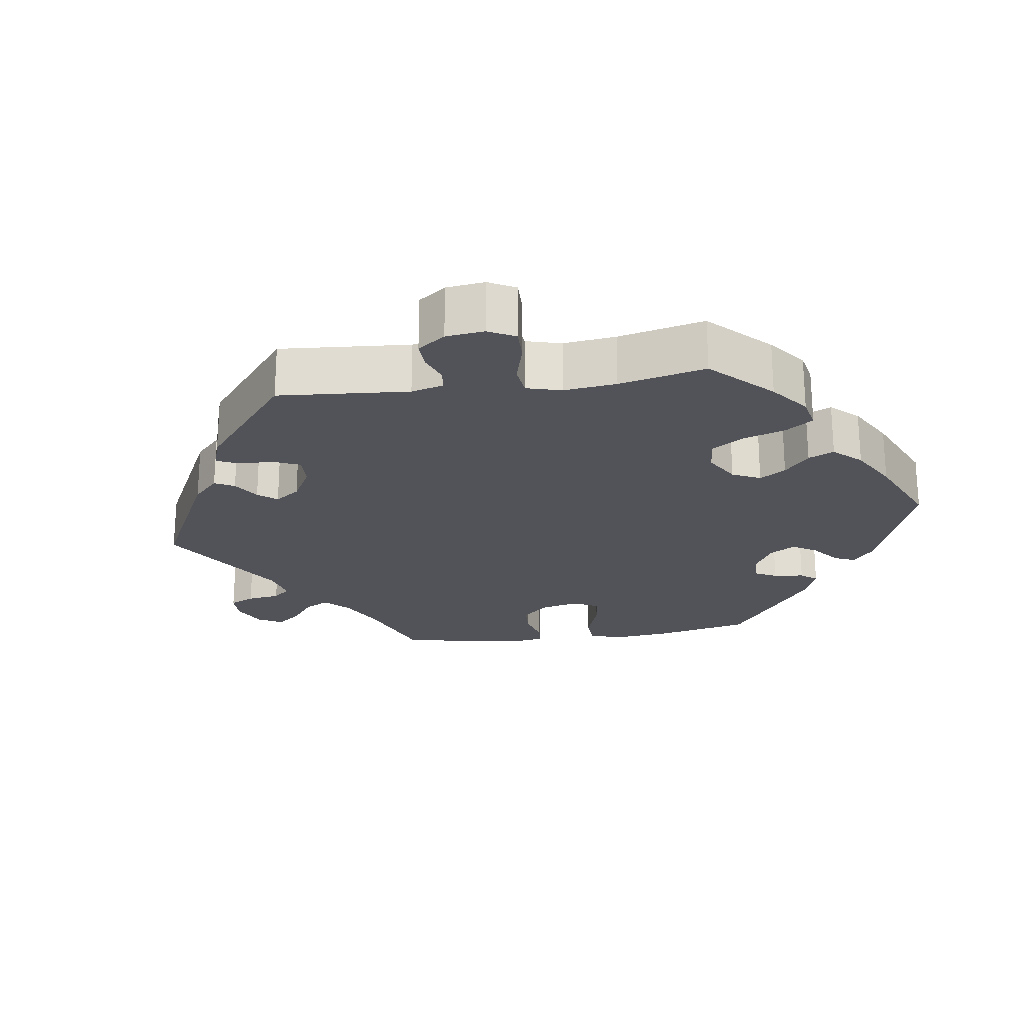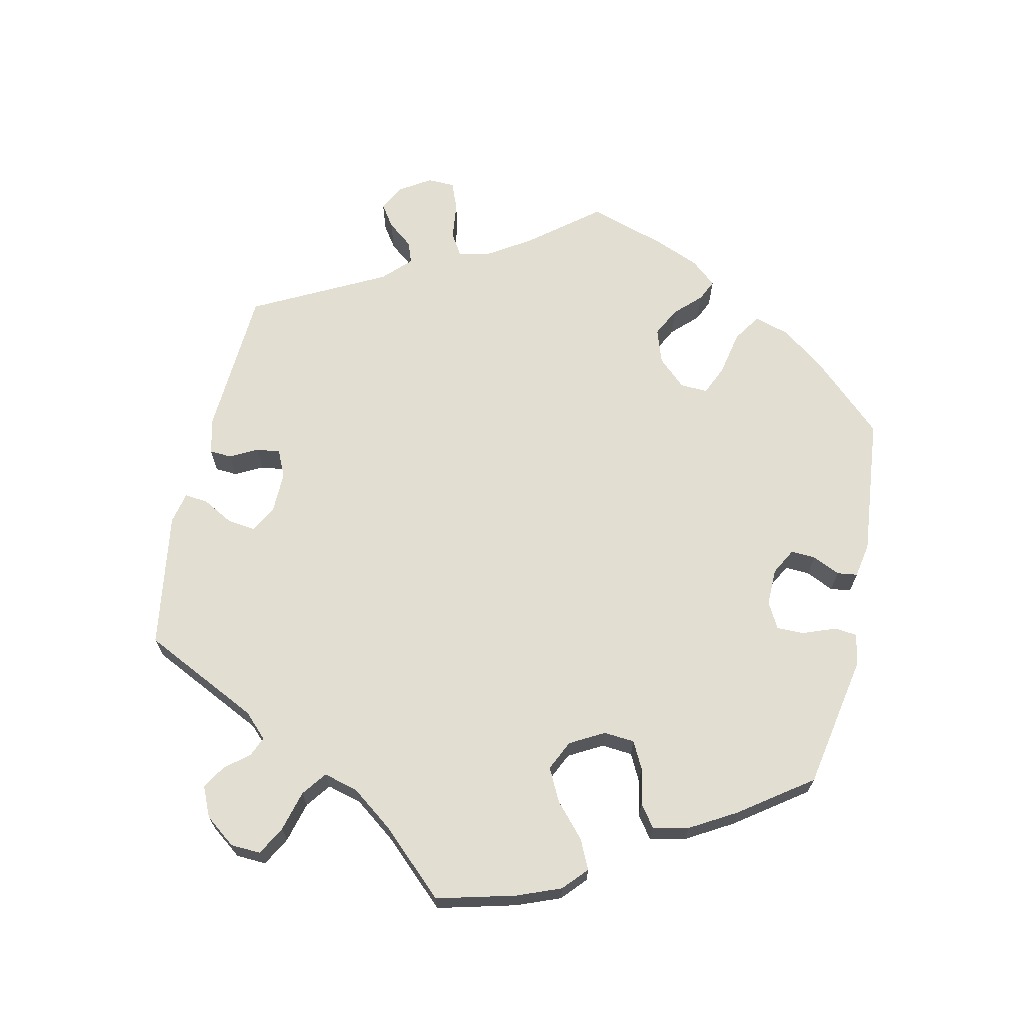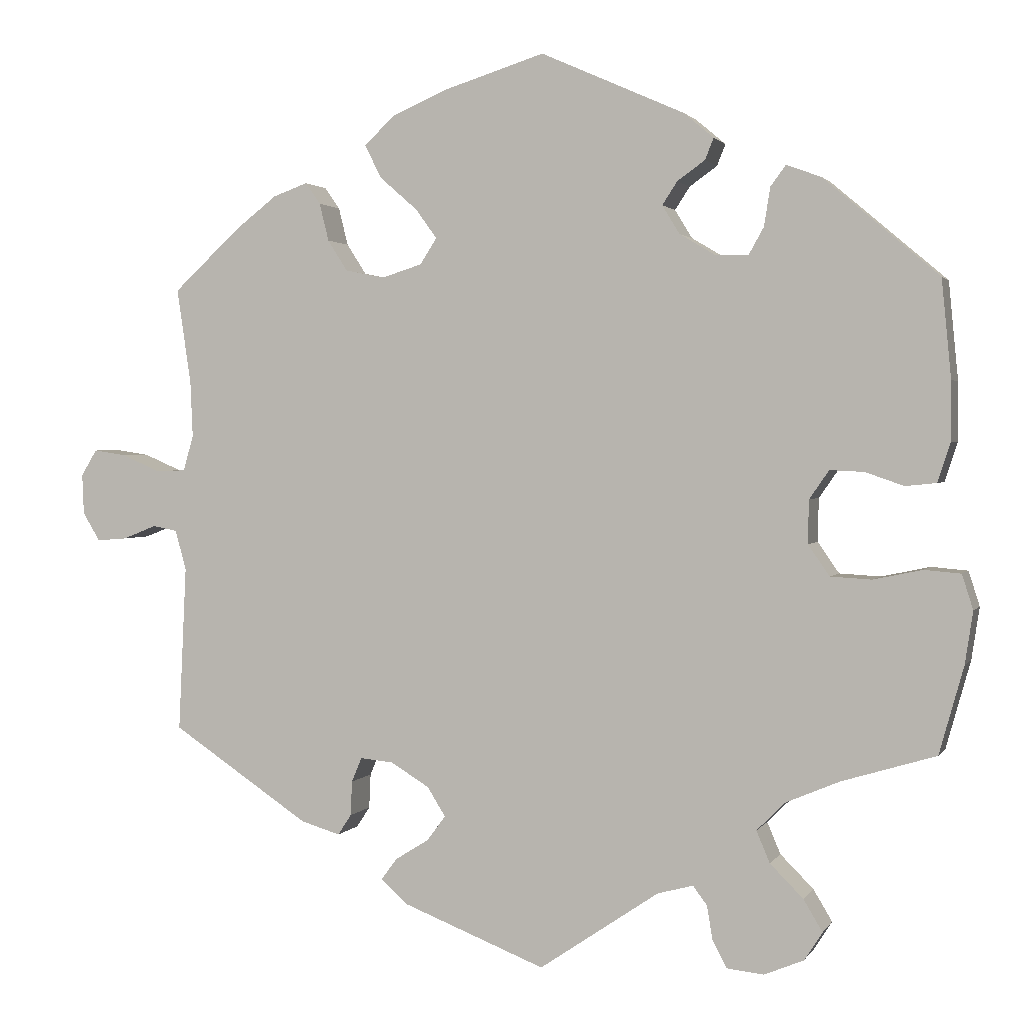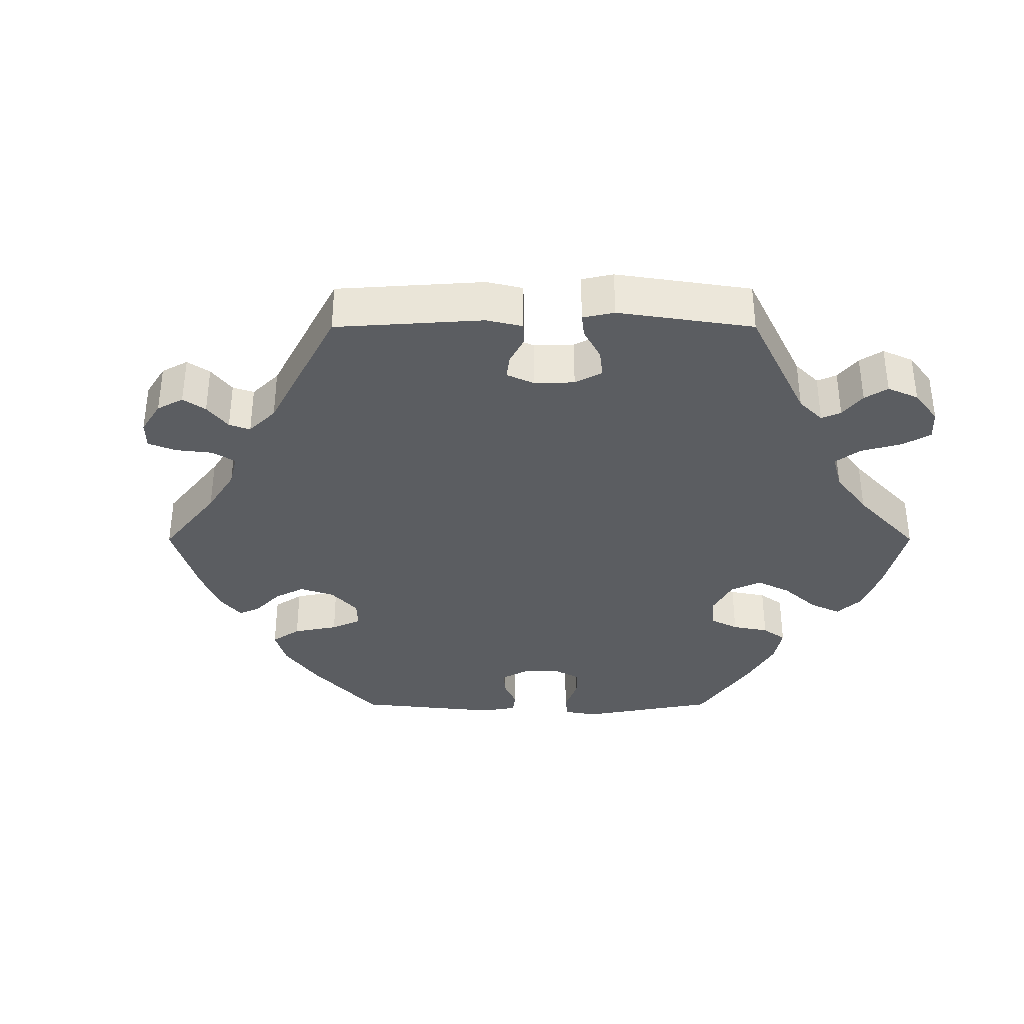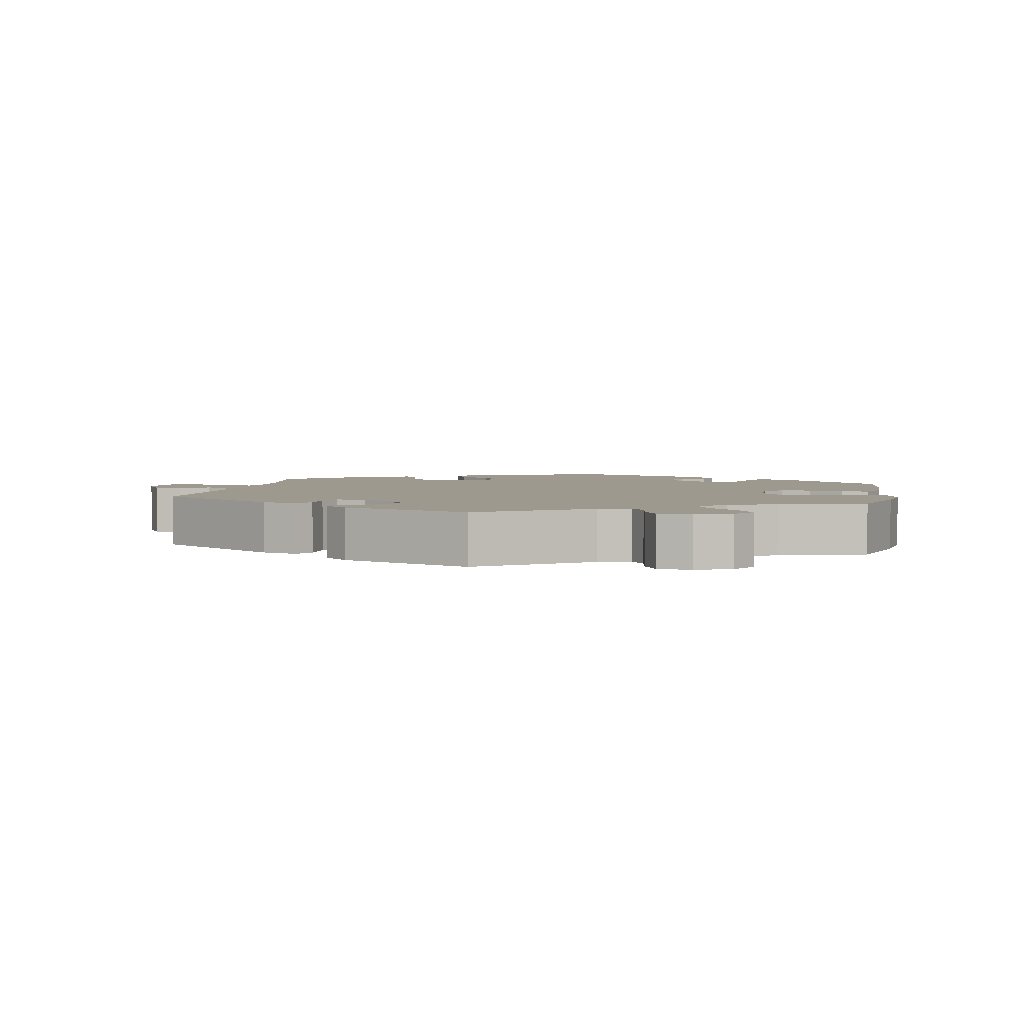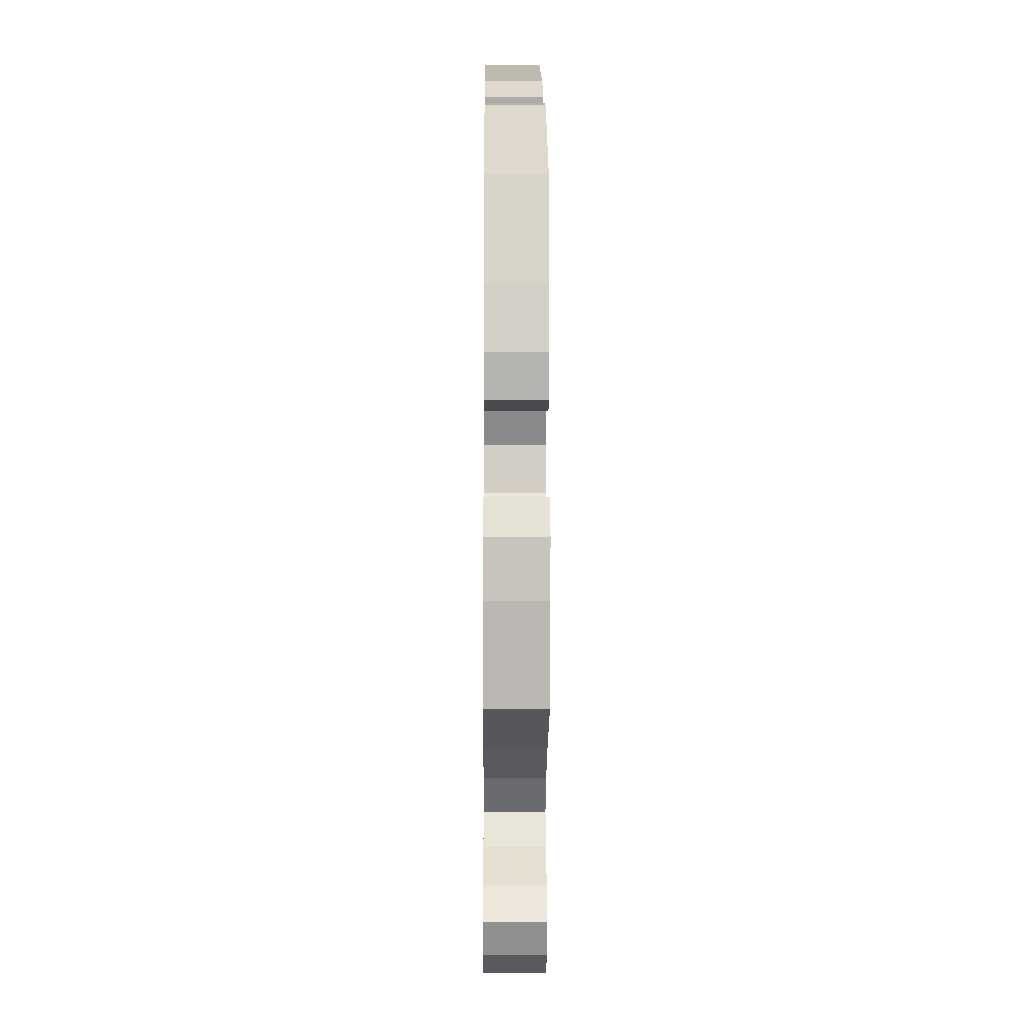
<metadata>
{"format":"obj","ext":"obj","renderer":"f3d","projection":"perspective","resolution":1024,"background":"white","views":[{"elev":-22.7,"azim":-142.0,"up":"+Y"},{"elev":67.9,"azim":-107.6,"up":"+Y"},{"elev":1.8,"azim":-163.1,"up":"+Z"},{"elev":-36.1,"azim":150.0,"up":"+Y"},{"elev":3.5,"azim":-169.5,"up":"+Y"},{"elev":-8.3,"azim":-90.5,"up":"+Z"}]}
</metadata>
<code>
v -0.355 0.07 0.413
v -0.311 0.07 0.429
v -0.292 0.07 0.403
v -0.284 0.07 0.354
v -0.265 0.07 0.32
v -0.223 0.07 0.321
v -0.178 0.07 0.348
v -0.156 0.07 0.384
v -0.175 0.07 0.413
v -0.21 0.07 0.438
v -0.221 0.07 0.465
v -0.183 0.07 0.497
v -0.001 0.07 0.578
v 0.127 0.07 0.538
v 0.198 0.07 0.507
v 0.236 0.07 0.471
v 0.215 0.07 0.429
v 0.167 0.07 0.387
v 0.14 0.07 0.35
v 0.161 0.07 0.317
v 0.212 0.07 0.301
v 0.262 0.07 0.311
v 0.287 0.07 0.35
v 0.299 0.07 0.398
v 0.318 0.07 0.425
v 0.362 0.07 0.409
v 0.416 0.07 0.367
v 0.5 0.07 0.289
v 0.482 0.07 0.168
v 0.479 0.07 0.097
v 0.492 0.07 0.052
v 0.53 0.07 0.051
v 0.579 0.07 0.072
v 0.62 0.07 0.078
v 0.64 0.07 0.045
v 0.638 0.07 -0.006
v 0.616 0.07 -0.042
v 0.578 0.07 -0.039
v 0.535 0.07 -0.022
v 0.504 0.07 -0.028
v 0.49 0.07 -0.079
v 0.5 0.07 -0.289
v 0.325 0.07 -0.406
v 0.275 0.07 -0.421
v 0.258 0.07 -0.395
v 0.256 0.07 -0.351
v 0.243 0.07 -0.32
v 0.201 0.07 -0.324
v 0.152 0.07 -0.354
v 0.129 0.07 -0.391
v 0.153 0.07 -0.423
v 0.195 0.07 -0.449
v 0.215 0.07 -0.476
v 0.181 0.07 -0.507
v 0 0.07 -0.578
v -0.152 0.07 -0.475
v -0.197 0.07 -0.463
v -0.215 0.07 -0.487
v -0.222 0.07 -0.53
v -0.24 0.07 -0.564
v -0.287 0.07 -0.569
v -0.337 0.07 -0.548
v -0.36 0.07 -0.512
v -0.336 0.07 -0.472
v -0.294 0.07 -0.43
v -0.277 0.07 -0.39
v -0.313 0.07 -0.354
v -0.381 0.07 -0.325
v -0.5 0.07 -0.289
v -0.531 0.07 -0.178
v -0.541 0.07 -0.112
v -0.527 0.07 -0.068
v -0.481 0.07 -0.064
v -0.419 0.07 -0.077
v -0.367 0.07 -0.074
v -0.34 0.07 -0.035
v -0.341 0.07 0.02
v -0.366 0.07 0.056
v -0.409 0.07 0.054
v -0.458 0.07 0.037
v -0.497 0.07 0.041
v -0.513 0.07 0.09
v -0.513 0.07 0.165
v -0.501 0.07 0.289
v -0.355 0 0.413
v -0.311 0 0.429
v -0.292 0 0.403
v -0.284 0 0.354
v -0.265 0 0.32
v -0.223 0 0.321
v -0.178 0 0.348
v -0.156 0 0.384
v -0.175 0 0.413
v -0.21 0 0.438
v -0.221 0 0.465
v -0.183 0 0.497
v -0.001 0 0.578
v 0.127 0 0.538
v 0.198 0 0.507
v 0.236 0 0.471
v 0.215 0 0.429
v 0.167 0 0.387
v 0.14 0 0.35
v 0.161 0 0.317
v 0.212 0 0.301
v 0.262 0 0.311
v 0.287 0 0.35
v 0.299 0 0.398
v 0.318 0 0.425
v 0.362 0 0.409
v 0.416 0 0.367
v 0.5 0 0.289
v 0.482 0 0.168
v 0.479 0 0.097
v 0.492 0 0.052
v 0.53 0 0.051
v 0.579 0 0.072
v 0.62 0 0.078
v 0.64 0 0.045
v 0.638 0 -0.006
v 0.616 0 -0.042
v 0.578 0 -0.039
v 0.535 0 -0.022
v 0.504 0 -0.028
v 0.49 0 -0.079
v 0.5 0 -0.289
v 0.325 0 -0.406
v 0.275 0 -0.421
v 0.258 0 -0.395
v 0.256 0 -0.351
v 0.243 0 -0.32
v 0.201 0 -0.324
v 0.152 0 -0.354
v 0.129 0 -0.391
v 0.153 0 -0.423
v 0.195 0 -0.449
v 0.215 0 -0.476
v 0.181 0 -0.507
v 0 0 -0.578
v -0.152 0 -0.475
v -0.197 0 -0.463
v -0.215 0 -0.487
v -0.222 0 -0.53
v -0.24 0 -0.564
v -0.287 0 -0.569
v -0.337 0 -0.548
v -0.36 0 -0.512
v -0.336 0 -0.472
v -0.294 0 -0.43
v -0.277 0 -0.39
v -0.313 0 -0.354
v -0.381 0 -0.325
v -0.5 0 -0.289
v -0.531 0 -0.178
v -0.541 0 -0.112
v -0.527 0 -0.068
v -0.481 0 -0.064
v -0.419 0 -0.077
v -0.367 0 -0.074
v -0.34 0 -0.035
v -0.341 0 0.02
v -0.366 0 0.056
v -0.409 0 0.054
v -0.458 0 0.037
v -0.497 0 0.041
v -0.513 0 0.09
v -0.513 0 0.165
v -0.501 0 0.289
f 79 80 81 82
f 78 79 82 83
f 71 72 73 74
f 71 74 75
f 68 69 70 71
f 67 68 71 75
f 66 67 75 76
f 62 63 64 65
f 62 65 66
f 61 62 66
f 58 59 60 61
f 57 58 61 66
f 56 57 66 76
f 51 52 53 54
f 50 51 54 55
f 49 50 55 56
f 43 44 45 46
f 41 42 43 46
f 40 41 46 47
f 36 37 38 39
f 34 35 36 39
f 32 33 34 39
f 31 32 39 40
f 30 31 40 47
f 26 27 28 29
f 23 24 25 26
f 22 23 26 29
f 21 22 29 30
f 15 16 17 18
f 15 18 19
f 14 15 19
f 13 14 19
f 12 13 19
f 9 10 11 12
f 8 9 12 19
f 7 8 19 20
f 1 2 3 4
f 1 4 5
f 78 83 84 1
f 49 56 76 77
f 48 49 77 78
f 6 7 20 21
f 5 6 21 30
f 48 78 1 5
f 5 30 47 48
f 166 165 164 163
f 167 166 163 162
f 158 157 156 155
f 159 158 155
f 155 154 153 152
f 159 155 152 151
f 160 159 151 150
f 149 148 147 146
f 150 149 146
f 150 146 145
f 145 144 143 142
f 150 145 142 141
f 160 150 141 140
f 138 137 136 135
f 139 138 135 134
f 140 139 134 133
f 130 129 128 127
f 130 127 126 125
f 131 130 125 124
f 123 122 121 120
f 123 120 119 118
f 123 118 117 116
f 124 123 116 115
f 131 124 115 114
f 113 112 111 110
f 110 109 108 107
f 113 110 107 106
f 114 113 106 105
f 102 101 100 99
f 103 102 99
f 103 99 98
f 103 98 97
f 103 97 96
f 96 95 94 93
f 103 96 93 92
f 104 103 92 91
f 88 87 86 85
f 89 88 85
f 85 168 167 162
f 161 160 140 133
f 162 161 133 132
f 105 104 91 90
f 114 105 90 89
f 89 85 162 132
f 132 131 114 89
f 1 85 86 2
f 2 86 87 3
f 3 87 88 4
f 4 88 89 5
f 5 89 90 6
f 6 90 91 7
f 7 91 92 8
f 8 92 93 9
f 9 93 94 10
f 10 94 95 11
f 11 95 96 12
f 12 96 97 13
f 13 97 98 14
f 14 98 99 15
f 15 99 100 16
f 16 100 101 17
f 17 101 102 18
f 18 102 103 19
f 19 103 104 20
f 20 104 105 21
f 21 105 106 22
f 22 106 107 23
f 23 107 108 24
f 24 108 109 25
f 25 109 110 26
f 26 110 111 27
f 27 111 112 28
f 28 112 113 29
f 29 113 114 30
f 30 114 115 31
f 31 115 116 32
f 32 116 117 33
f 33 117 118 34
f 34 118 119 35
f 35 119 120 36
f 36 120 121 37
f 37 121 122 38
f 38 122 123 39
f 39 123 124 40
f 40 124 125 41
f 41 125 126 42
f 42 126 127 43
f 43 127 128 44
f 44 128 129 45
f 45 129 130 46
f 46 130 131 47
f 47 131 132 48
f 48 132 133 49
f 49 133 134 50
f 50 134 135 51
f 51 135 136 52
f 52 136 137 53
f 53 137 138 54
f 54 138 139 55
f 55 139 140 56
f 56 140 141 57
f 57 141 142 58
f 58 142 143 59
f 59 143 144 60
f 60 144 145 61
f 61 145 146 62
f 62 146 147 63
f 63 147 148 64
f 64 148 149 65
f 65 149 150 66
f 66 150 151 67
f 67 151 152 68
f 68 152 153 69
f 69 153 154 70
f 70 154 155 71
f 71 155 156 72
f 72 156 157 73
f 73 157 158 74
f 74 158 159 75
f 75 159 160 76
f 76 160 161 77
f 77 161 162 78
f 78 162 163 79
f 79 163 164 80
f 80 164 165 81
f 81 165 166 82
f 82 166 167 83
f 83 167 168 84
f 84 168 85 1

</code>
